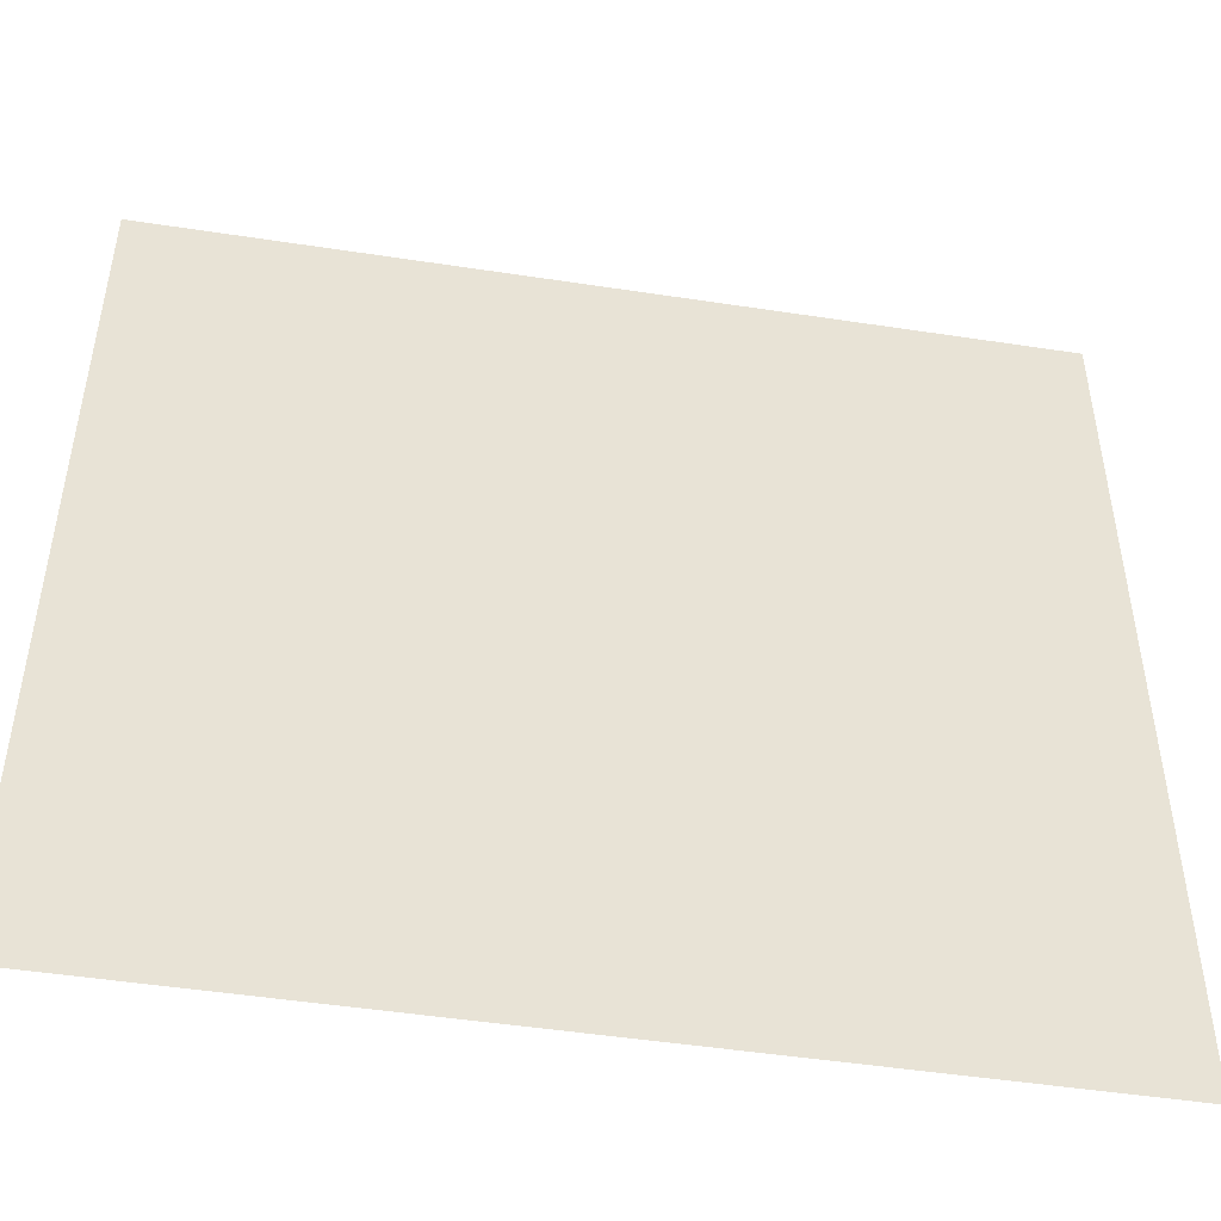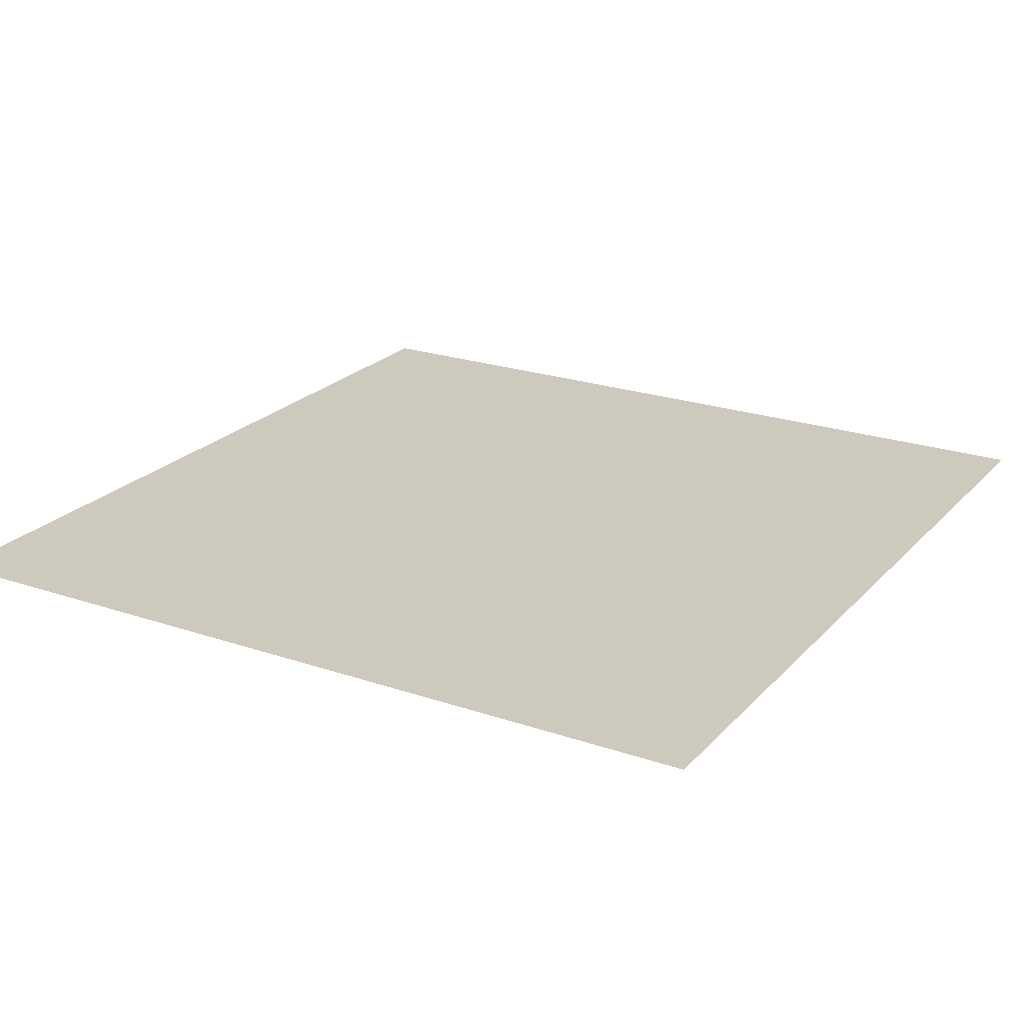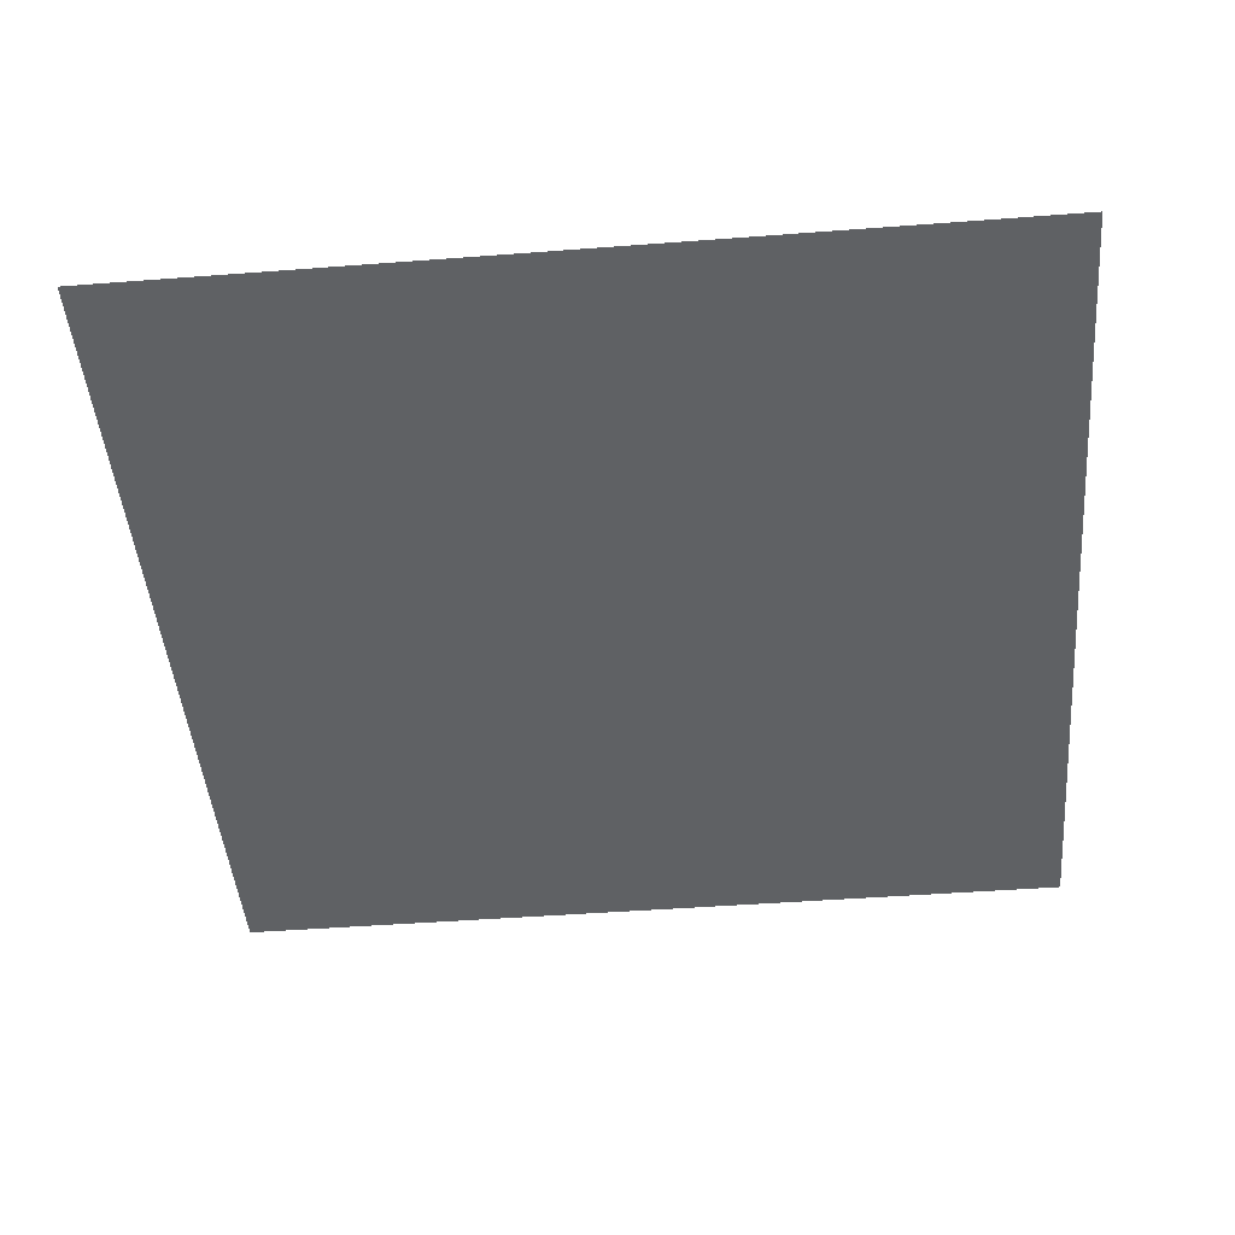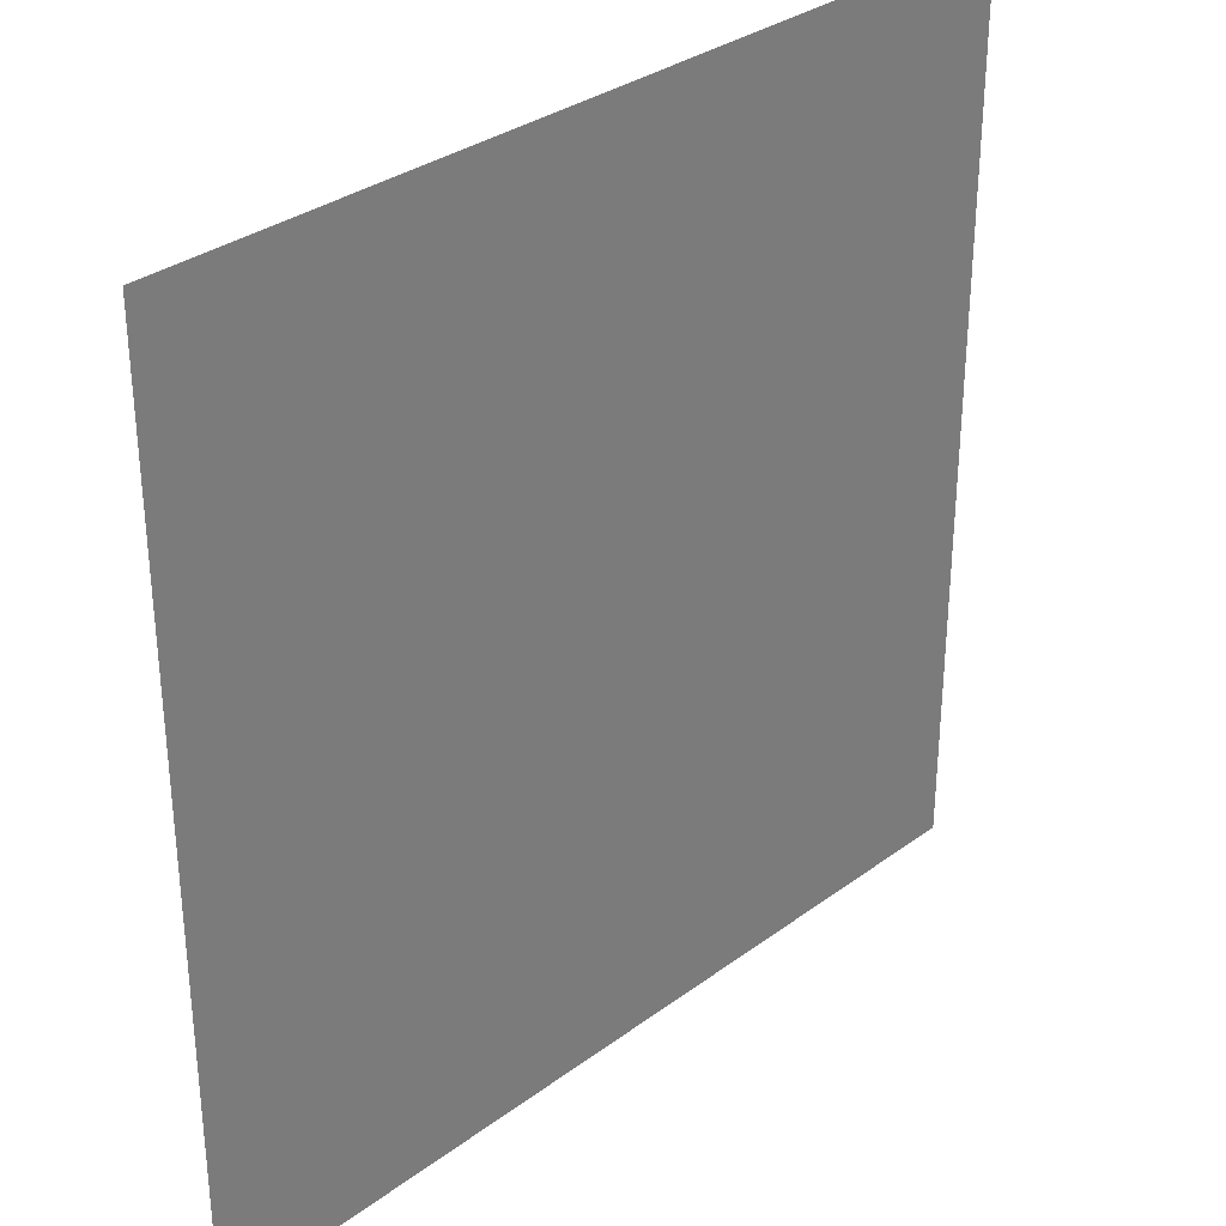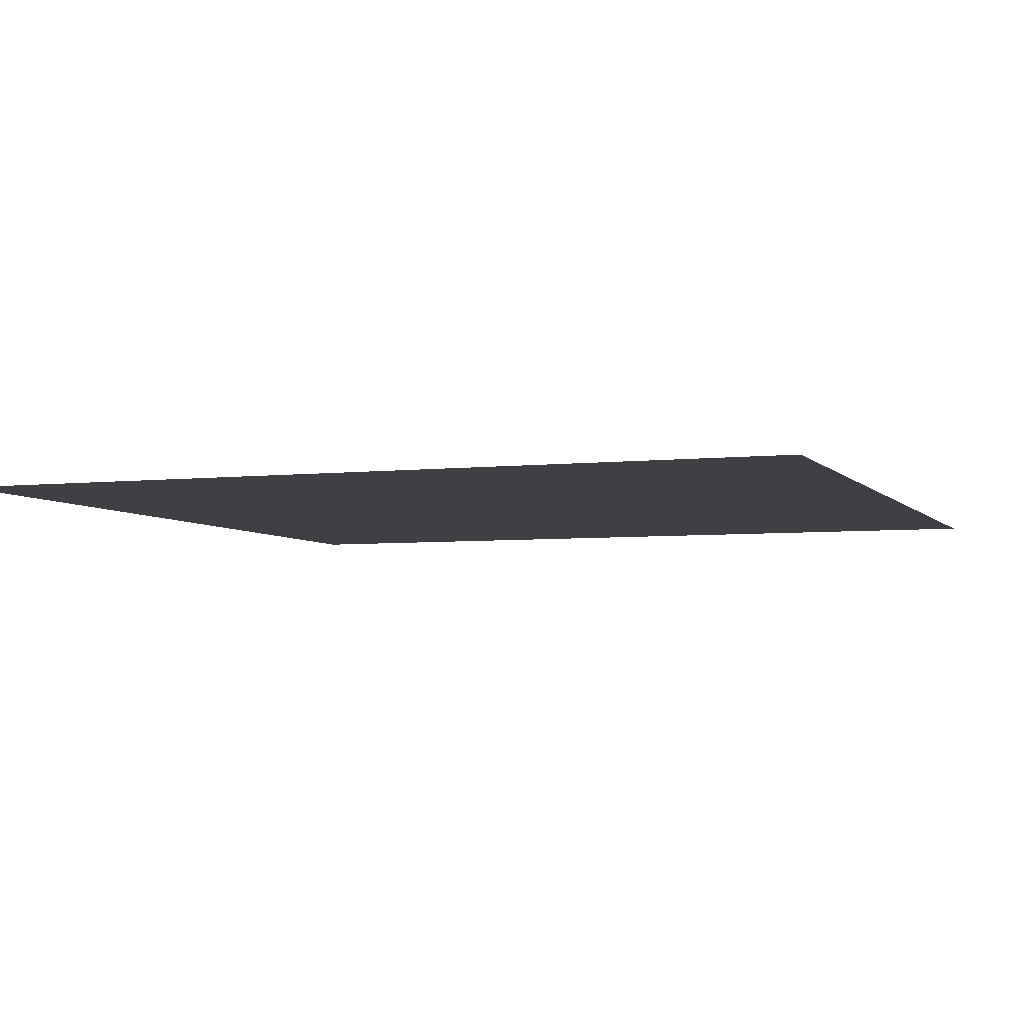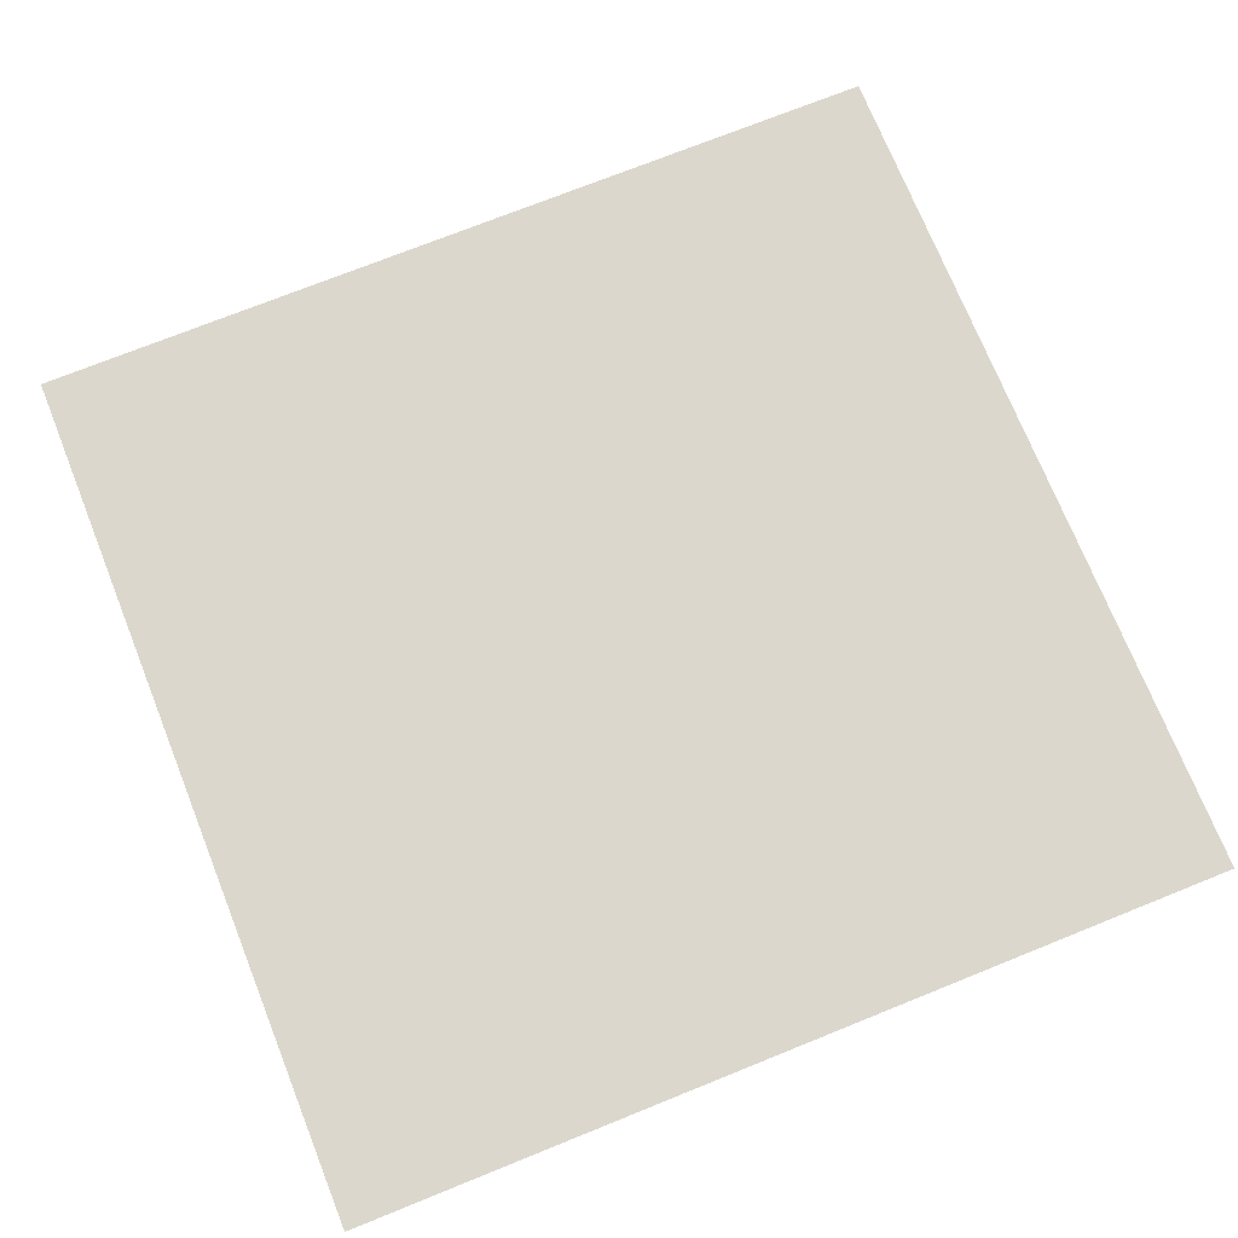
<metadata>
{"format":"obj","ext":"obj","renderer":"f3d","projection":"perspective","resolution":1024,"background":"white","views":[{"elev":-48.6,"azim":170.2,"up":"+Z"},{"elev":22.7,"azim":-149.4,"up":"+Y"},{"elev":-45.6,"azim":94.8,"up":"+Y"},{"elev":32.2,"azim":134.3,"up":"+Z"},{"elev":-5.0,"azim":110.7,"up":"+Y"},{"elev":73.0,"azim":68.1,"up":"+Y"}]}
</metadata>
<code>
o 4212
v 2229 1895 11.79
v 2229 1895 11.74
v 2229 1895 11.74
v 2229 1895 11.74
v 2229 1895 11.74
v 2229 1895 11.74
v 2229 1895 11.79
v 2229 1895 11.79
v 2229 1895 11.79
v 2229 1895 11.79
f 1 2 3
f 1 4 5
f 6 7 8
f 6 9 10

</code>
